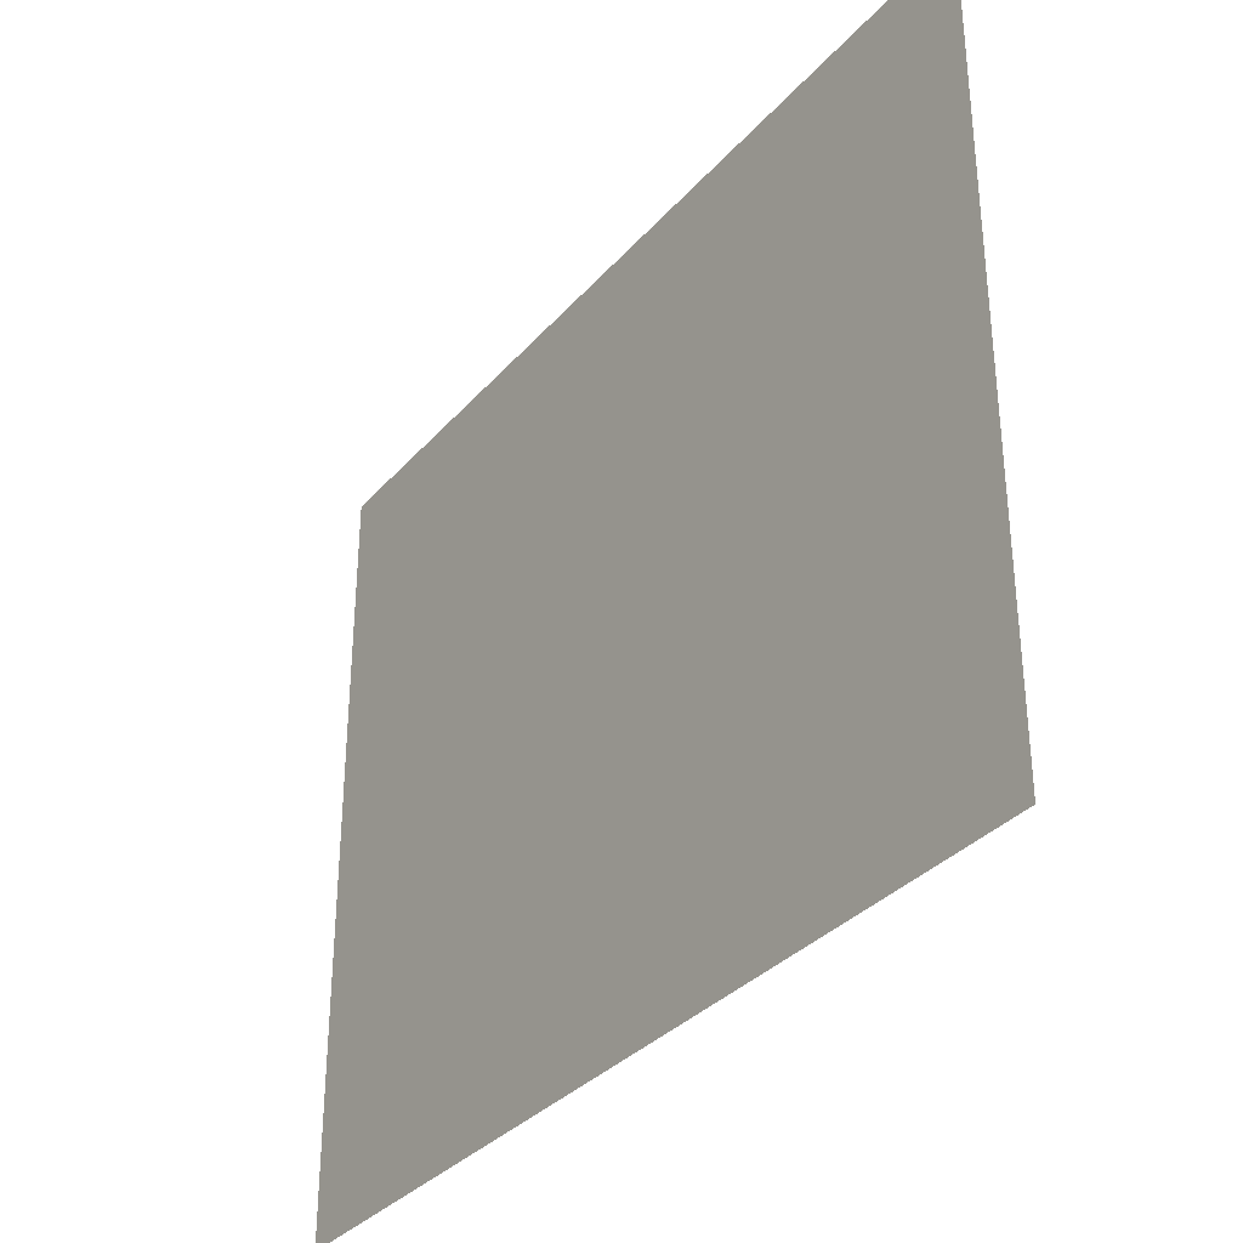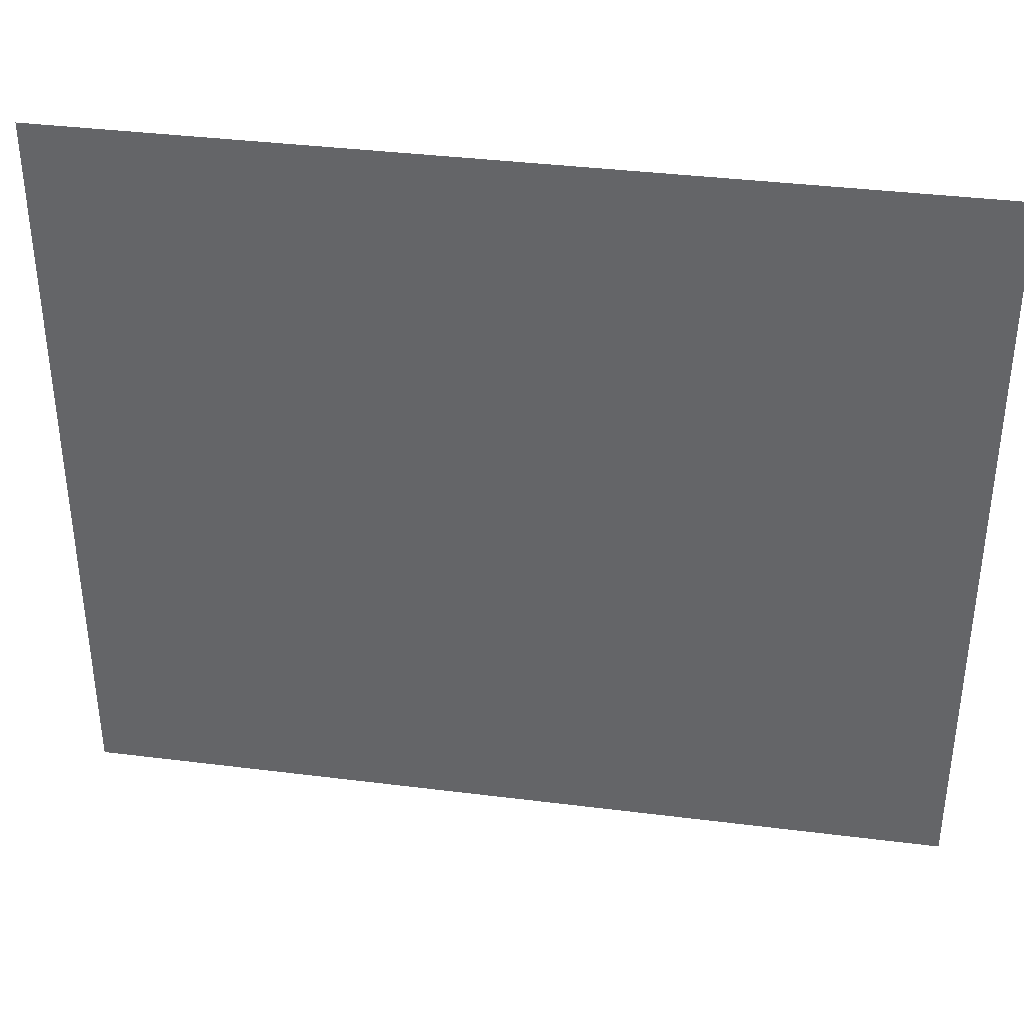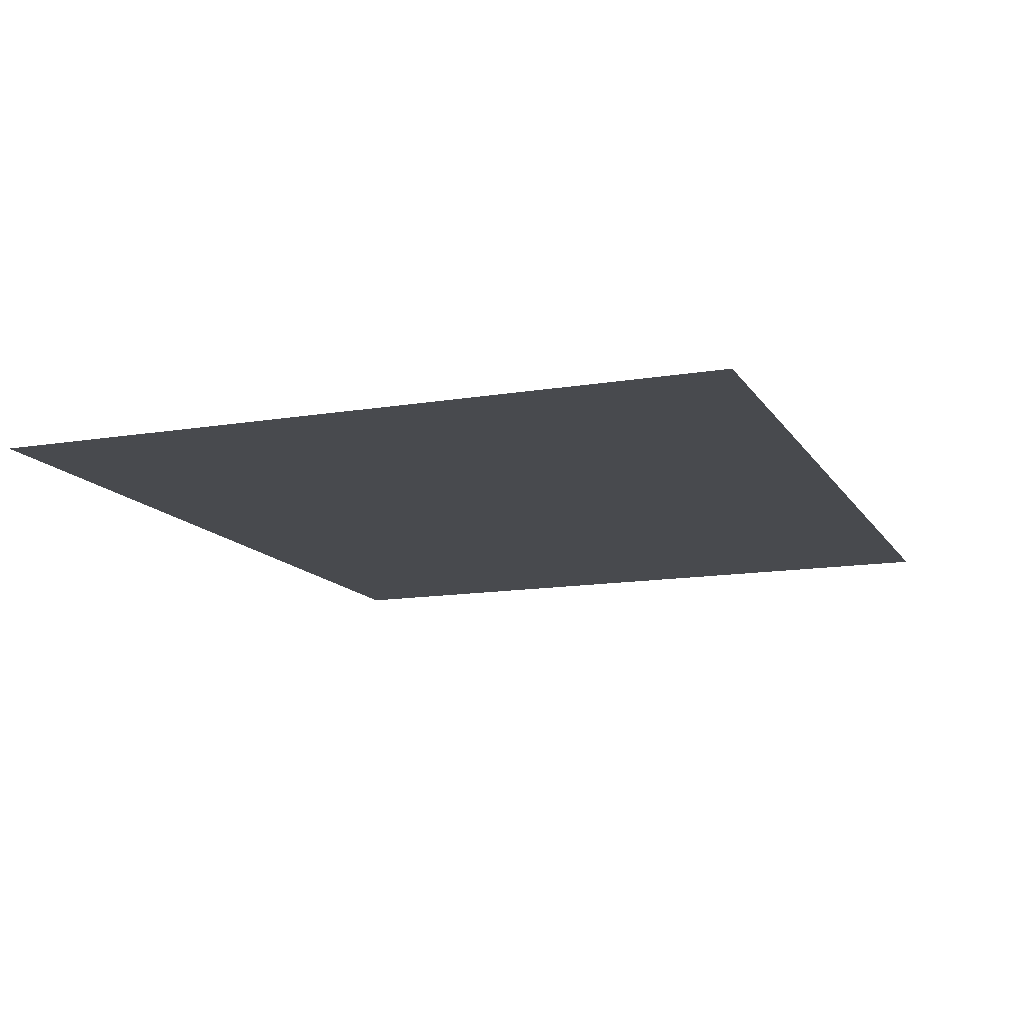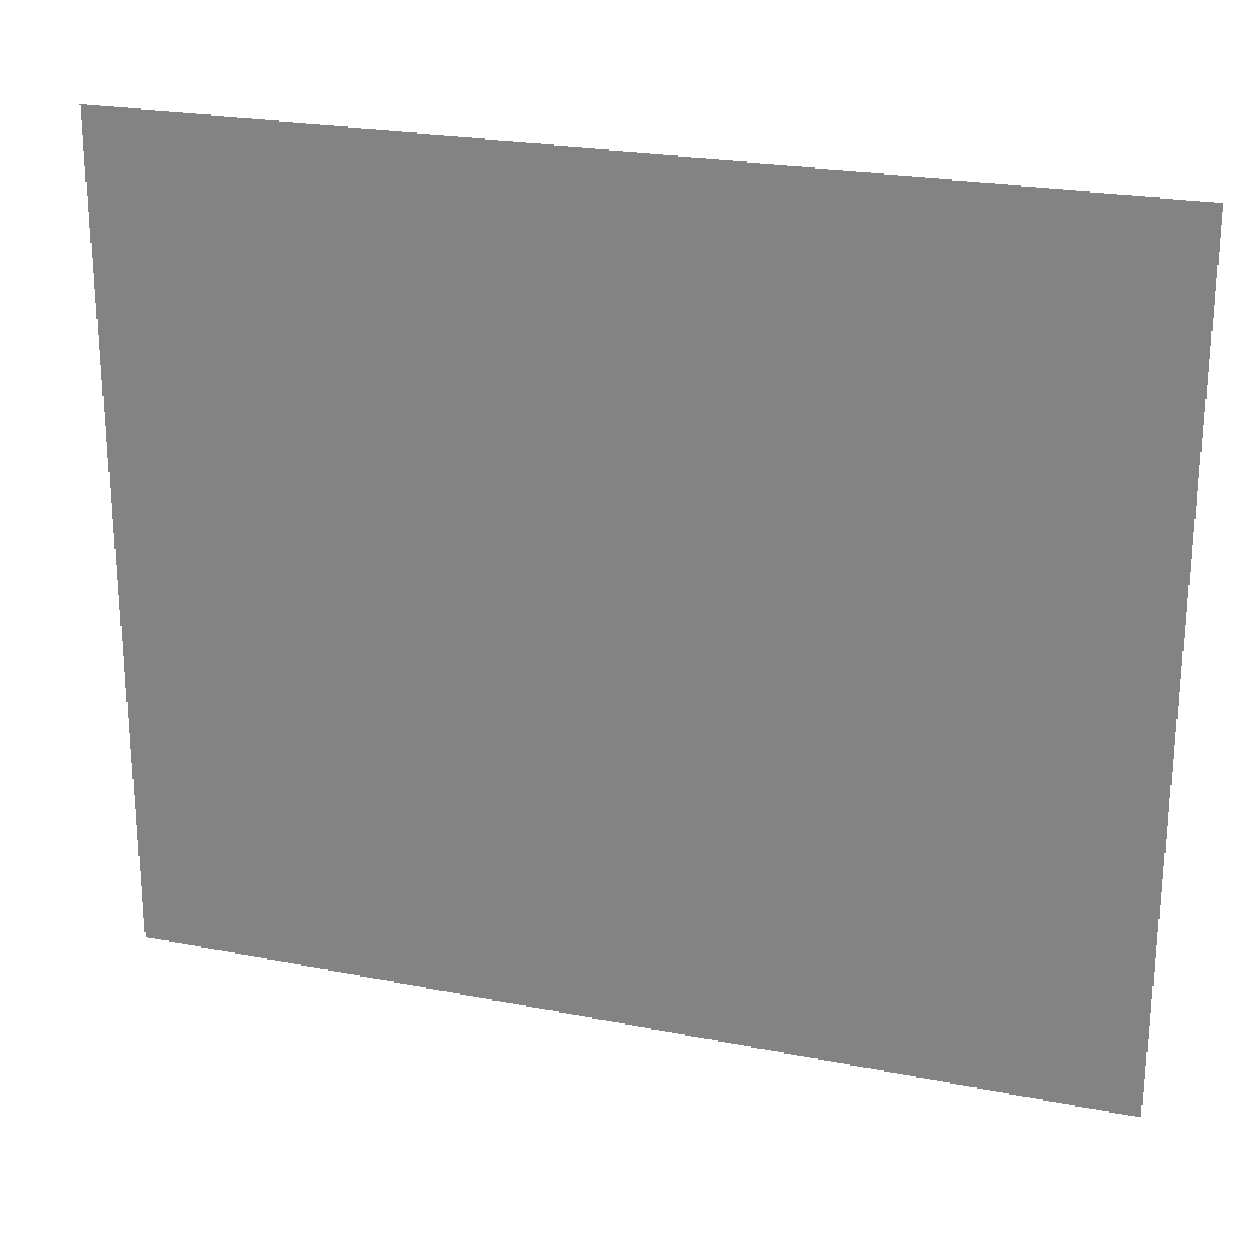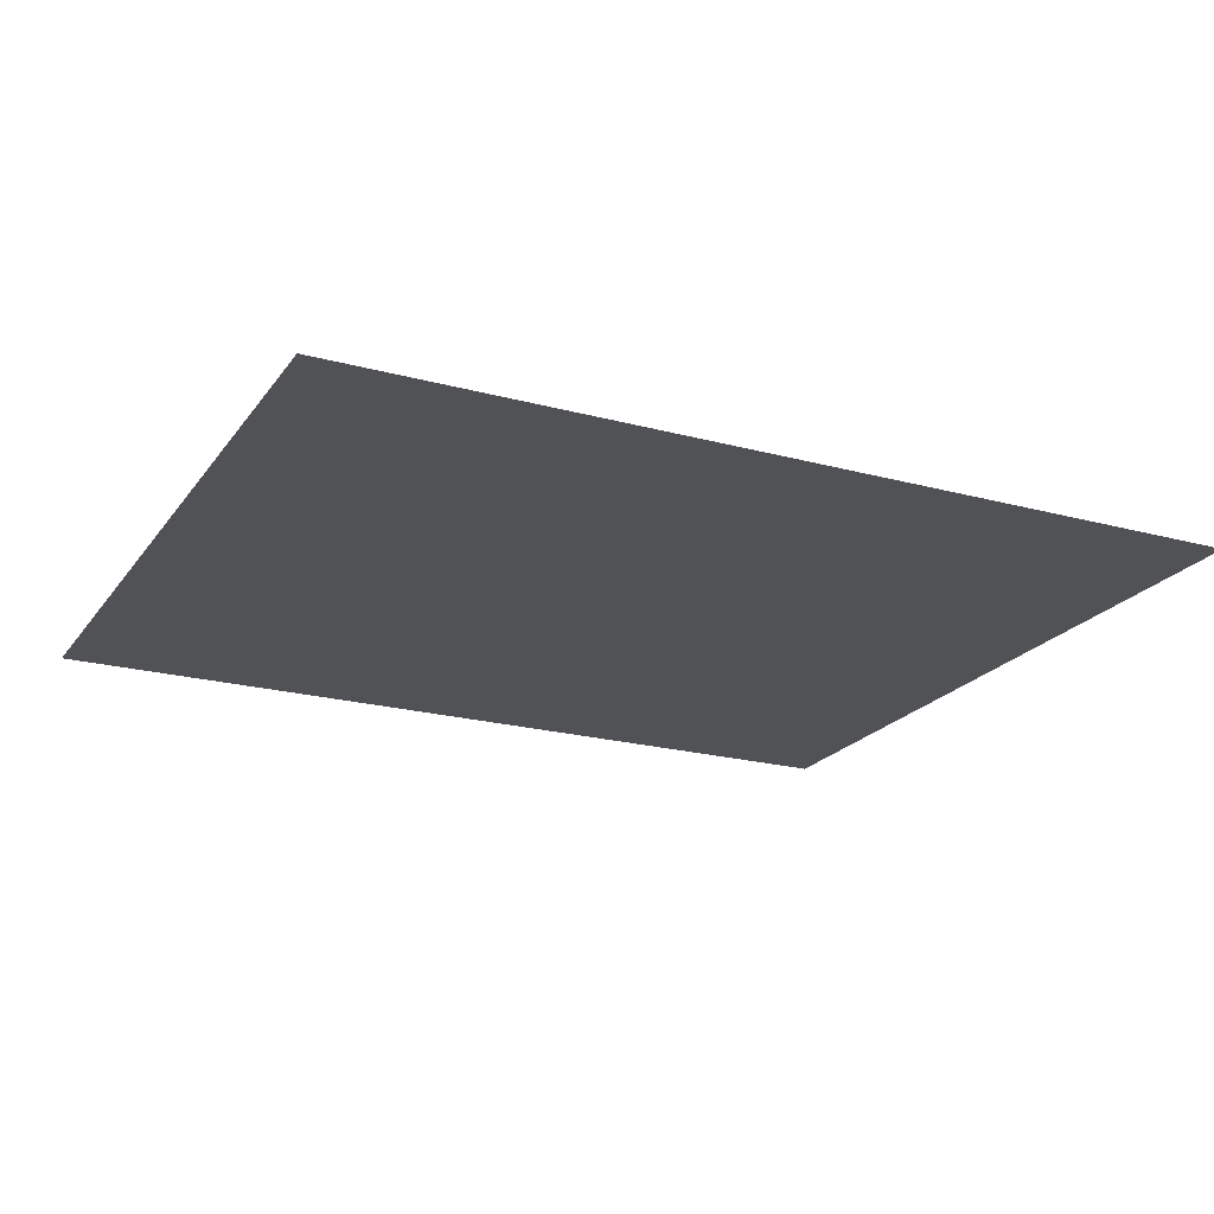
<metadata>
{"format":"obj","ext":"obj","renderer":"f3d","projection":"perspective","resolution":1024,"background":"white","views":[{"elev":-33.7,"azim":-124.5,"up":"+Y"},{"elev":37.1,"azim":9.2,"up":"+Y"},{"elev":-13.3,"azim":110.9,"up":"+Z"},{"elev":24.2,"azim":18.6,"up":"+Y"},{"elev":-21.2,"azim":154.2,"up":"+Z"}]}
</metadata>
<code>
v 0 -3.2 0
v -3.2 -3.2 0
v -3.2 0 0
v 0 0 0
v -6.4 -3.2 0
v -6.4 0 0
v -9.6 -3.2 0
v -9.6 0 0
v -12.8 -3.2 0
v -12.8 0 0
v -16 -3.2 0
v -16 0 0
v -19.2 -3.2 0
v -19.2 0 0
v -22.4 -3.2 0
v -22.4 0 0
v -25.6 -3.2 0
v -25.6 0 0
v -28.8 -3.2 0
v -28.8 0 0
v -32 -3.2 0
v -32 0 0
v -35.2 -3.2 0
v -35.2 0 0
v -38.4 -3.2 0
v -38.4 0 0
v -41.6 -3.2 0
v -41.6 0 0
v -44.8 -3.2 0
v -44.8 0 0
v -48 -3.2 0
v -48 0 0
v -51.2 -3.2 0
v -51.2 0 0
v -54.4 -3.2 0
v -54.4 0 0
v -57.6 -3.2 0
v -57.6 0 0
v -60.8 -3.2 0
v -60.8 0 0
v -64 -3.2 0
v -64 0 0
v 0 -6.4 0
v -3.2 -6.4 0
v -6.4 -6.4 0
v -9.6 -6.4 0
v -12.8 -6.4 0
v -16 -6.4 0
v -19.2 -6.4 0
v -22.4 -6.4 0
v -25.6 -6.4 0
v -28.8 -6.4 0
v -32 -6.4 0
v -35.2 -6.4 0
v -38.4 -6.4 0
v -41.6 -6.4 0
v -44.8 -6.4 0
v -48 -6.4 0
v -51.2 -6.4 0
v -54.4 -6.4 0
v -57.6 -6.4 0
v -60.8 -6.4 0
v -64 -6.4 0
v 0 -9.6 0
v -3.2 -9.6 0
v -6.4 -9.6 0
v -9.6 -9.6 0
v -12.8 -9.6 0
v -16 -9.6 0
v -19.2 -9.6 0
v -22.4 -9.6 0
v -25.6 -9.6 0
v -28.8 -9.6 0
v -32 -9.6 0
v -35.2 -9.6 0
v -38.4 -9.6 0
v -41.6 -9.6 0
v -44.8 -9.6 0
v -48 -9.6 0
v -51.2 -9.6 0
v -54.4 -9.6 0
v -57.6 -9.6 0
v -60.8 -9.6 0
v -64 -9.6 0
v 0 -12.8 0
v -3.2 -12.8 0
v -6.4 -12.8 0
v -9.6 -12.8 0
v -12.8 -12.8 0
v -16 -12.8 0
v -19.2 -12.8 0
v -22.4 -12.8 0
v -25.6 -12.8 0
v -28.8 -12.8 0
v -32 -12.8 0
v -35.2 -12.8 0
v -38.4 -12.8 0
v -41.6 -12.8 0
v -44.8 -12.8 0
v -48 -12.8 0
v -51.2 -12.8 0
v -54.4 -12.8 0
v -57.6 -12.8 0
v -60.8 -12.8 0
v -64 -12.8 0
v 0 -16 0
v -3.2 -16 0
v -6.4 -16 0
v -9.6 -16 0
v -12.8 -16 0
v -16 -16 0
v -19.2 -16 0
v -22.4 -16 0
v -25.6 -16 0
v -28.8 -16 0
v -32 -16 0
v -35.2 -16 0
v -38.4 -16 0
v -41.6 -16 0
v -44.8 -16 0
v -48 -16 0
v -51.2 -16 0
v -54.4 -16 0
v -57.6 -16 0
v -60.8 -16 0
v -64 -16 0
v 0 -19.2 0
v -3.2 -19.2 0
v -6.4 -19.2 0
v -9.6 -19.2 0
v -12.8 -19.2 0
v -16 -19.2 0
v -19.2 -19.2 0
v -22.4 -19.2 0
v -25.6 -19.2 0
v -28.8 -19.2 0
v -32 -19.2 0
v -35.2 -19.2 0
v -38.4 -19.2 0
v -41.6 -19.2 0
v -44.8 -19.2 0
v -48 -19.2 0
v -51.2 -19.2 0
v -54.4 -19.2 0
v -57.6 -19.2 0
v -60.8 -19.2 0
v -64 -19.2 0
v 0 -22.4 0
v -3.2 -22.4 0
v -6.4 -22.4 0
v -9.6 -22.4 0
v -12.8 -22.4 0
v -16 -22.4 0
v -19.2 -22.4 0
v -22.4 -22.4 0
v -25.6 -22.4 0
v -28.8 -22.4 0
v -32 -22.4 0
v -35.2 -22.4 0
v -38.4 -22.4 0
v -41.6 -22.4 0
v -44.8 -22.4 0
v -48 -22.4 0
v -51.2 -22.4 0
v -54.4 -22.4 0
v -57.6 -22.4 0
v -60.8 -22.4 0
v -64 -22.4 0
v 0 -25.6 0
v -3.2 -25.6 0
v -6.4 -25.6 0
v -9.6 -25.6 0
v -12.8 -25.6 0
v -16 -25.6 0
v -19.2 -25.6 0
v -22.4 -25.6 0
v -25.6 -25.6 0
v -28.8 -25.6 0
v -32 -25.6 0
v -35.2 -25.6 0
v -38.4 -25.6 0
v -41.6 -25.6 0
v -44.8 -25.6 0
v -48 -25.6 0
v -51.2 -25.6 0
v -54.4 -25.6 0
v -57.6 -25.6 0
v -60.8 -25.6 0
v -64 -25.6 0
v 0 -28.8 0
v -3.2 -28.8 0
v -6.4 -28.8 0
v -9.6 -28.8 0
v -12.8 -28.8 0
v -16 -28.8 0
v -19.2 -28.8 0
v -22.4 -28.8 0
v -25.6 -28.8 0
v -28.8 -28.8 0
v -32 -28.8 0
v -35.2 -28.8 0
v -38.4 -28.8 0
v -41.6 -28.8 0
v -44.8 -28.8 0
v -48 -28.8 0
v -51.2 -28.8 0
v -54.4 -28.8 0
v -57.6 -28.8 0
v -60.8 -28.8 0
v -64 -28.8 0
v 0 -32 0
v -3.2 -32 0
v -6.4 -32 0
v -9.6 -32 0
v -12.8 -32 0
v -16 -32 0
v -19.2 -32 0
v -22.4 -32 0
v -25.6 -32 0
v -28.8 -32 0
v -32 -32 0
v -35.2 -32 0
v -38.4 -32 0
v -41.6 -32 0
v -44.8 -32 0
v -48 -32 0
v -51.2 -32 0
v -54.4 -32 0
v -57.6 -32 0
v -60.8 -32 0
v -64 -32 0
v 0 -35.2 0
v -3.2 -35.2 0
v -6.4 -35.2 0
v -9.6 -35.2 0
v -12.8 -35.2 0
v -16 -35.2 0
v -19.2 -35.2 0
v -22.4 -35.2 0
v -25.6 -35.2 0
v -28.8 -35.2 0
v -32 -35.2 0
v -35.2 -35.2 0
v -38.4 -35.2 0
v -41.6 -35.2 0
v -44.8 -35.2 0
v -48 -35.2 0
v -51.2 -35.2 0
v -54.4 -35.2 0
v -57.6 -35.2 0
v -60.8 -35.2 0
v -64 -35.2 0
v 0 -38.4 0
v -3.2 -38.4 0
v -6.4 -38.4 0
v -9.6 -38.4 0
v -12.8 -38.4 0
v -16 -38.4 0
v -19.2 -38.4 0
v -22.4 -38.4 0
v -25.6 -38.4 0
v -28.8 -38.4 0
v -32 -38.4 0
v -35.2 -38.4 0
v -38.4 -38.4 0
v -41.6 -38.4 0
v -44.8 -38.4 0
v -48 -38.4 0
v -51.2 -38.4 0
v -54.4 -38.4 0
v -57.6 -38.4 0
v -60.8 -38.4 0
v -64 -38.4 0
v 0 -41.6 0
v -3.2 -41.6 0
v -6.4 -41.6 0
v -9.6 -41.6 0
v -12.8 -41.6 0
v -16 -41.6 0
v -19.2 -41.6 0
v -22.4 -41.6 0
v -25.6 -41.6 0
v -28.8 -41.6 0
v -32 -41.6 0
v -35.2 -41.6 0
v -38.4 -41.6 0
v -41.6 -41.6 0
v -44.8 -41.6 0
v -48 -41.6 0
v -51.2 -41.6 0
v -54.4 -41.6 0
v -57.6 -41.6 0
v -60.8 -41.6 0
v -64 -41.6 0
v 0 -44.8 0
v -3.2 -44.8 0
v -6.4 -44.8 0
v -9.6 -44.8 0
v -12.8 -44.8 0
v -16 -44.8 0
v -19.2 -44.8 0
v -22.4 -44.8 0
v -25.6 -44.8 0
v -28.8 -44.8 0
v -32 -44.8 0
v -35.2 -44.8 0
v -38.4 -44.8 0
v -41.6 -44.8 0
v -44.8 -44.8 0
v -48 -44.8 0
v -51.2 -44.8 0
v -54.4 -44.8 0
v -57.6 -44.8 0
v -60.8 -44.8 0
v -64 -44.8 0
v 0 -48 0
v -3.2 -48 0
v -6.4 -48 0
v -9.6 -48 0
v -12.8 -48 0
v -16 -48 0
v -19.2 -48 0
v -22.4 -48 0
v -25.6 -48 0
v -28.8 -48 0
v -32 -48 0
v -35.2 -48 0
v -38.4 -48 0
v -41.6 -48 0
v -44.8 -48 0
v -48 -48 0
v -51.2 -48 0
v -54.4 -48 0
v -57.6 -48 0
v -60.8 -48 0
v -64 -48 0
v 0 -51.2 0
v -3.2 -51.2 0
v -6.4 -51.2 0
v -9.6 -51.2 0
v -12.8 -51.2 0
v -16 -51.2 0
v -19.2 -51.2 0
v -22.4 -51.2 0
v -25.6 -51.2 0
v -28.8 -51.2 0
v -32 -51.2 0
v -35.2 -51.2 0
v -38.4 -51.2 0
v -41.6 -51.2 0
v -44.8 -51.2 0
v -48 -51.2 0
v -51.2 -51.2 0
v -54.4 -51.2 0
v -57.6 -51.2 0
v -60.8 -51.2 0
v -64 -51.2 0
v 0 -54.4 0
v -3.2 -54.4 0
v -6.4 -54.4 0
v -9.6 -54.4 0
v -12.8 -54.4 0
v -16 -54.4 0
v -19.2 -54.4 0
v -22.4 -54.4 0
v -25.6 -54.4 0
v -28.8 -54.4 0
v -32 -54.4 0
v -35.2 -54.4 0
v -38.4 -54.4 0
v -41.6 -54.4 0
v -44.8 -54.4 0
v -48 -54.4 0
v -51.2 -54.4 0
v -54.4 -54.4 0
v -57.6 -54.4 0
v -60.8 -54.4 0
v -64 -54.4 0
g mesh_0001
f 1 2 3 4
f 2 5 6 3
f 5 7 8 6
f 7 9 10 8
f 9 11 12 10
f 11 13 14 12
f 13 15 16 14
f 15 17 18 16
f 17 19 20 18
f 19 21 22 20
f 21 23 24 22
f 23 25 26 24
f 25 27 28 26
f 27 29 30 28
f 29 31 32 30
f 31 33 34 32
f 33 35 36 34
f 35 37 38 36
f 37 39 40 38
f 39 41 42 40
f 43 44 2 1
f 44 45 5 2
f 45 46 7 5
f 46 47 9 7
f 47 48 11 9
f 48 49 13 11
f 49 50 15 13
f 50 51 17 15
f 51 52 19 17
f 52 53 21 19
f 53 54 23 21
f 54 55 25 23
f 55 56 27 25
f 56 57 29 27
f 57 58 31 29
f 58 59 33 31
f 59 60 35 33
f 60 61 37 35
f 61 62 39 37
f 62 63 41 39
f 64 65 44 43
f 65 66 45 44
f 66 67 46 45
f 67 68 47 46
f 68 69 48 47
f 69 70 49 48
f 70 71 50 49
f 71 72 51 50
f 72 73 52 51
f 73 74 53 52
f 74 75 54 53
f 75 76 55 54
f 76 77 56 55
f 77 78 57 56
f 78 79 58 57
f 79 80 59 58
f 80 81 60 59
f 81 82 61 60
f 82 83 62 61
f 83 84 63 62
f 85 86 65 64
f 86 87 66 65
f 87 88 67 66
f 88 89 68 67
f 89 90 69 68
f 90 91 70 69
f 91 92 71 70
f 92 93 72 71
f 93 94 73 72
f 94 95 74 73
f 95 96 75 74
f 96 97 76 75
f 97 98 77 76
f 98 99 78 77
f 99 100 79 78
f 100 101 80 79
f 101 102 81 80
f 102 103 82 81
f 103 104 83 82
f 104 105 84 83
f 106 107 86 85
f 107 108 87 86
f 108 109 88 87
f 109 110 89 88
f 110 111 90 89
f 111 112 91 90
f 112 113 92 91
f 113 114 93 92
f 114 115 94 93
f 115 116 95 94
f 116 117 96 95
f 117 118 97 96
f 118 119 98 97
f 119 120 99 98
f 120 121 100 99
f 121 122 101 100
f 122 123 102 101
f 123 124 103 102
f 124 125 104 103
f 125 126 105 104
f 127 128 107 106
f 128 129 108 107
f 129 130 109 108
f 130 131 110 109
f 131 132 111 110
f 132 133 112 111
f 133 134 113 112
f 134 135 114 113
f 135 136 115 114
f 136 137 116 115
f 137 138 117 116
f 138 139 118 117
f 139 140 119 118
f 140 141 120 119
f 141 142 121 120
f 142 143 122 121
f 143 144 123 122
f 144 145 124 123
f 145 146 125 124
f 146 147 126 125
f 148 149 128 127
f 149 150 129 128
f 150 151 130 129
f 151 152 131 130
f 152 153 132 131
f 153 154 133 132
f 154 155 134 133
f 155 156 135 134
f 156 157 136 135
f 157 158 137 136
f 158 159 138 137
f 159 160 139 138
f 160 161 140 139
f 161 162 141 140
f 162 163 142 141
f 163 164 143 142
f 164 165 144 143
f 165 166 145 144
f 166 167 146 145
f 167 168 147 146
f 169 170 149 148
f 170 171 150 149
f 171 172 151 150
f 172 173 152 151
f 173 174 153 152
f 174 175 154 153
f 175 176 155 154
f 176 177 156 155
f 177 178 157 156
f 178 179 158 157
f 179 180 159 158
f 180 181 160 159
f 181 182 161 160
f 182 183 162 161
f 183 184 163 162
f 184 185 164 163
f 185 186 165 164
f 186 187 166 165
f 187 188 167 166
f 188 189 168 167
f 190 191 170 169
f 191 192 171 170
f 192 193 172 171
f 193 194 173 172
f 194 195 174 173
f 195 196 175 174
f 196 197 176 175
f 197 198 177 176
f 198 199 178 177
f 199 200 179 178
f 200 201 180 179
f 201 202 181 180
f 202 203 182 181
f 203 204 183 182
f 204 205 184 183
f 205 206 185 184
f 206 207 186 185
f 207 208 187 186
f 208 209 188 187
f 209 210 189 188
f 211 212 191 190
f 212 213 192 191
f 213 214 193 192
f 214 215 194 193
f 215 216 195 194
f 216 217 196 195
f 217 218 197 196
f 218 219 198 197
f 219 220 199 198
f 220 221 200 199
f 221 222 201 200
f 222 223 202 201
f 223 224 203 202
f 224 225 204 203
f 225 226 205 204
f 226 227 206 205
f 227 228 207 206
f 228 229 208 207
f 229 230 209 208
f 230 231 210 209
f 232 233 212 211
f 233 234 213 212
f 234 235 214 213
f 235 236 215 214
f 236 237 216 215
f 237 238 217 216
f 238 239 218 217
f 239 240 219 218
f 240 241 220 219
f 241 242 221 220
f 242 243 222 221
f 243 244 223 222
f 244 245 224 223
f 245 246 225 224
f 246 247 226 225
f 247 248 227 226
f 248 249 228 227
f 249 250 229 228
f 250 251 230 229
f 251 252 231 230
f 253 254 233 232
f 254 255 234 233
f 255 256 235 234
f 256 257 236 235
f 257 258 237 236
f 258 259 238 237
f 259 260 239 238
f 260 261 240 239
f 261 262 241 240
f 262 263 242 241
f 263 264 243 242
f 264 265 244 243
f 265 266 245 244
f 266 267 246 245
f 267 268 247 246
f 268 269 248 247
f 269 270 249 248
f 270 271 250 249
f 271 272 251 250
f 272 273 252 251
f 274 275 254 253
f 275 276 255 254
f 276 277 256 255
f 277 278 257 256
f 278 279 258 257
f 279 280 259 258
f 280 281 260 259
f 281 282 261 260
f 282 283 262 261
f 283 284 263 262
f 284 285 264 263
f 285 286 265 264
f 286 287 266 265
f 287 288 267 266
f 288 289 268 267
f 289 290 269 268
f 290 291 270 269
f 291 292 271 270
f 292 293 272 271
f 293 294 273 272
f 295 296 275 274
f 296 297 276 275
f 297 298 277 276
f 298 299 278 277
f 299 300 279 278
f 300 301 280 279
f 301 302 281 280
f 302 303 282 281
f 303 304 283 282
f 304 305 284 283
f 305 306 285 284
f 306 307 286 285
f 307 308 287 286
f 308 309 288 287
f 309 310 289 288
f 310 311 290 289
f 311 312 291 290
f 312 313 292 291
f 313 314 293 292
f 314 315 294 293
f 316 317 296 295
f 317 318 297 296
f 318 319 298 297
f 319 320 299 298
f 320 321 300 299
f 321 322 301 300
f 322 323 302 301
f 323 324 303 302
f 324 325 304 303
f 325 326 305 304
f 326 327 306 305
f 327 328 307 306
f 328 329 308 307
f 329 330 309 308
f 330 331 310 309
f 331 332 311 310
f 332 333 312 311
f 333 334 313 312
f 334 335 314 313
f 335 336 315 314
f 337 338 317 316
f 338 339 318 317
f 339 340 319 318
f 340 341 320 319
f 341 342 321 320
f 342 343 322 321
f 343 344 323 322
f 344 345 324 323
f 345 346 325 324
f 346 347 326 325
f 347 348 327 326
f 348 349 328 327
f 349 350 329 328
f 350 351 330 329
f 351 352 331 330
f 352 353 332 331
f 353 354 333 332
f 354 355 334 333
f 355 356 335 334
f 356 357 336 335
f 358 359 338 337
f 359 360 339 338
f 360 361 340 339
f 361 362 341 340
f 362 363 342 341
f 363 364 343 342
f 364 365 344 343
f 365 366 345 344
f 366 367 346 345
f 367 368 347 346
f 368 369 348 347
f 369 370 349 348
f 370 371 350 349
f 371 372 351 350
f 372 373 352 351
f 373 374 353 352
f 374 375 354 353
f 375 376 355 354
f 376 377 356 355
f 377 378 357 356

</code>
